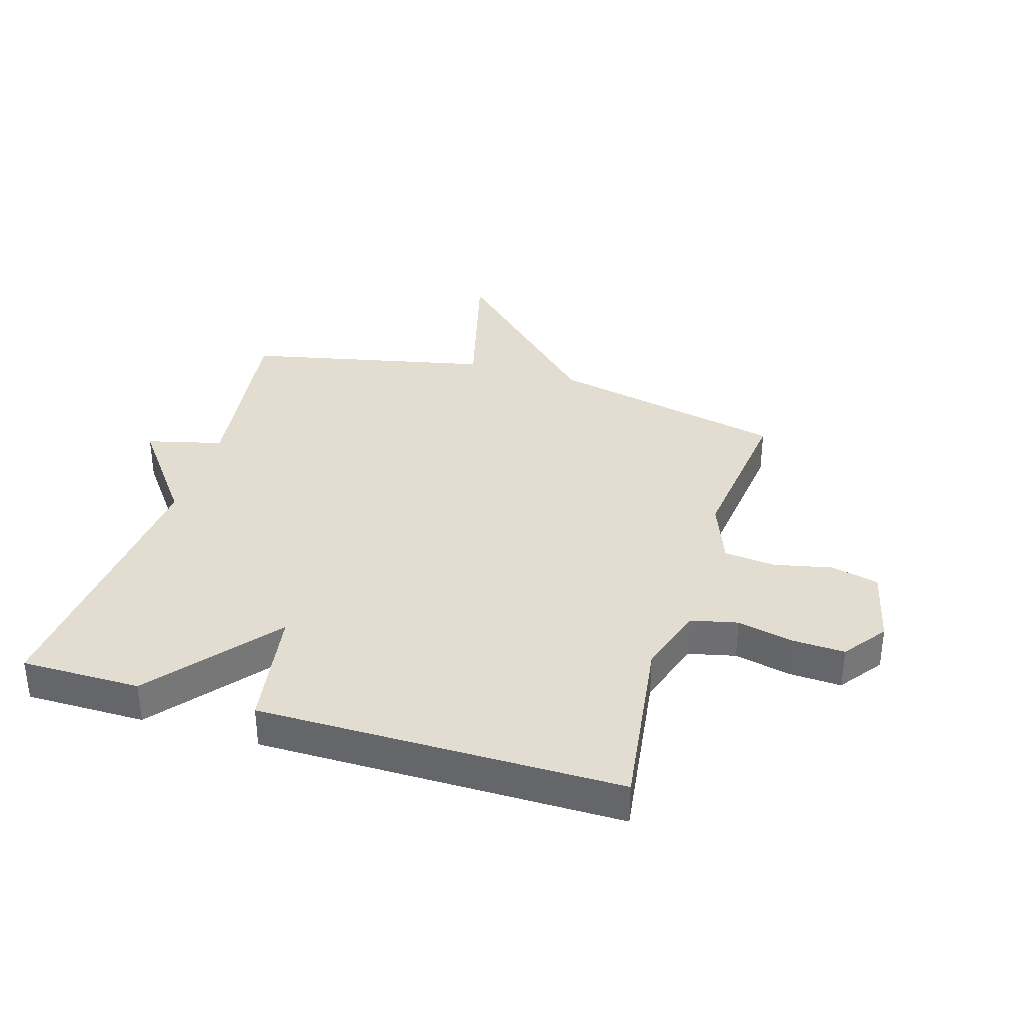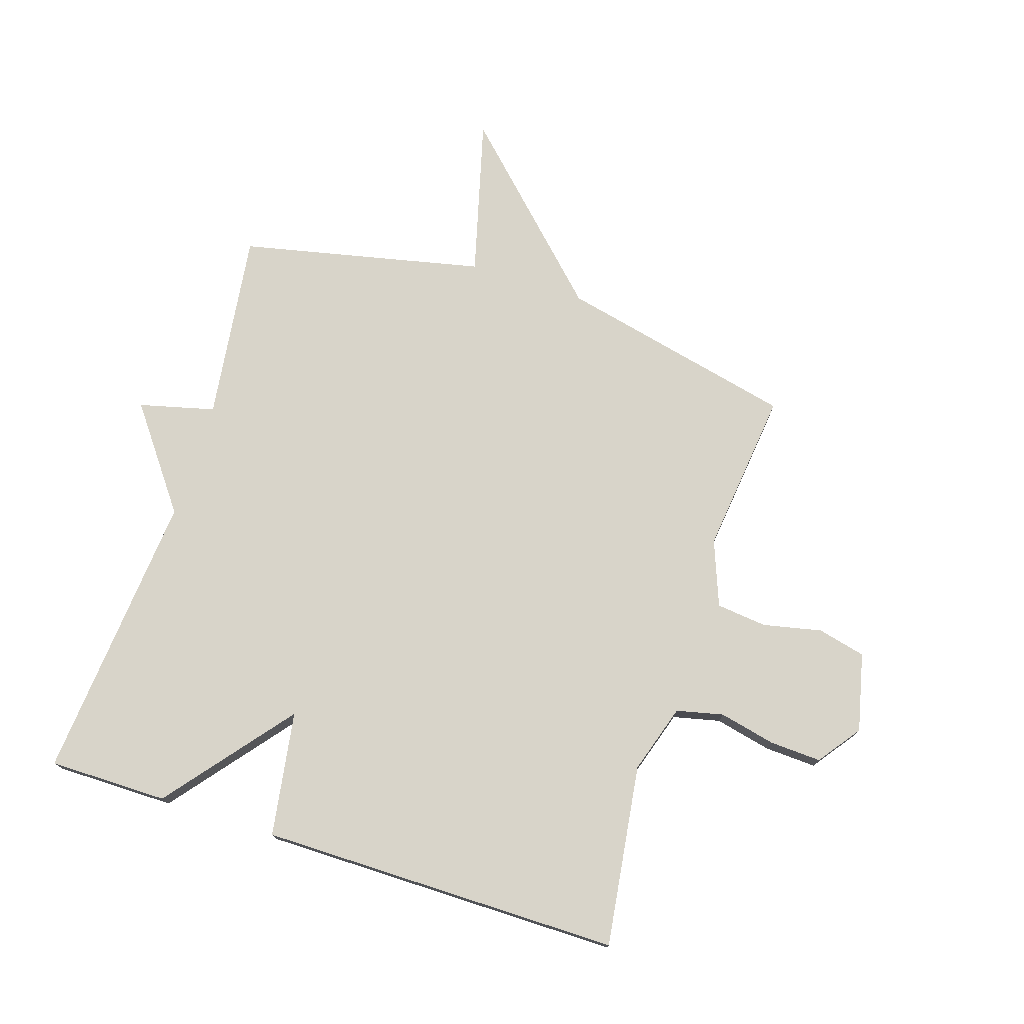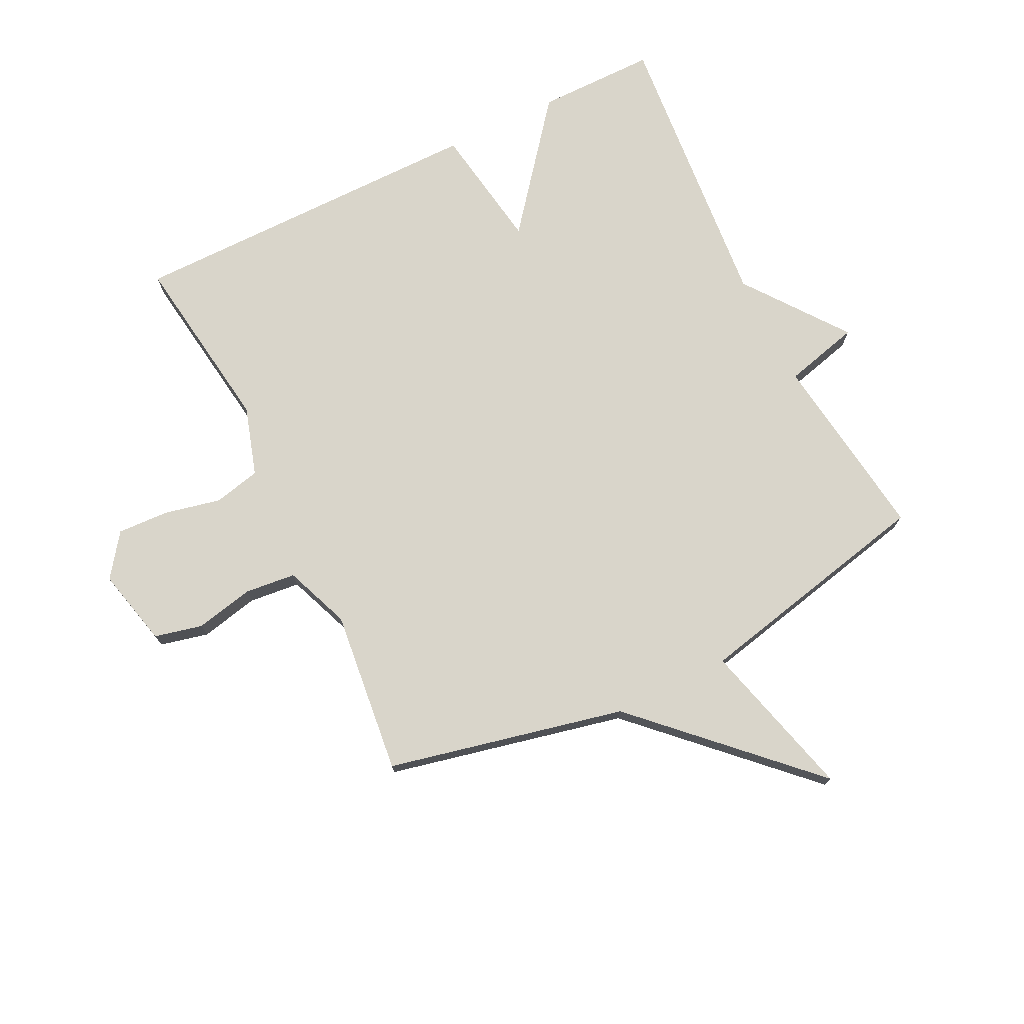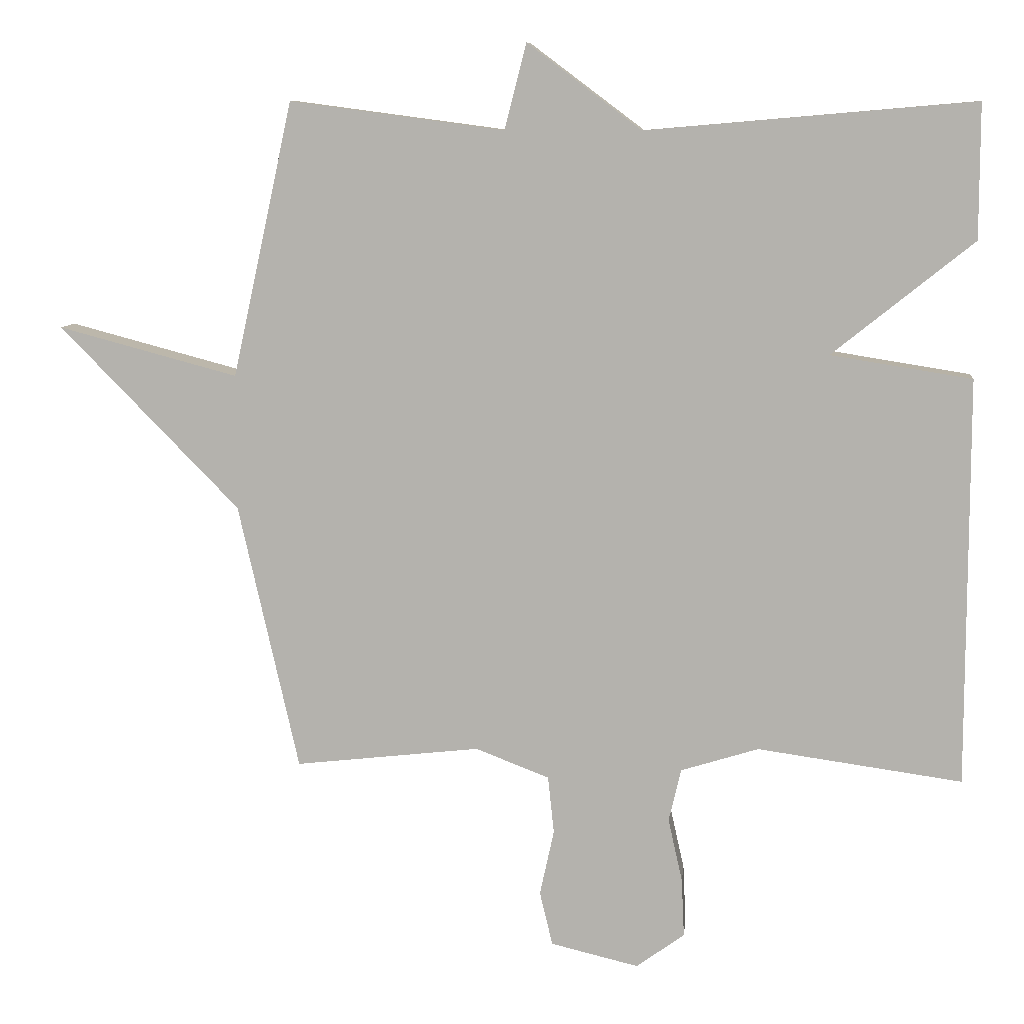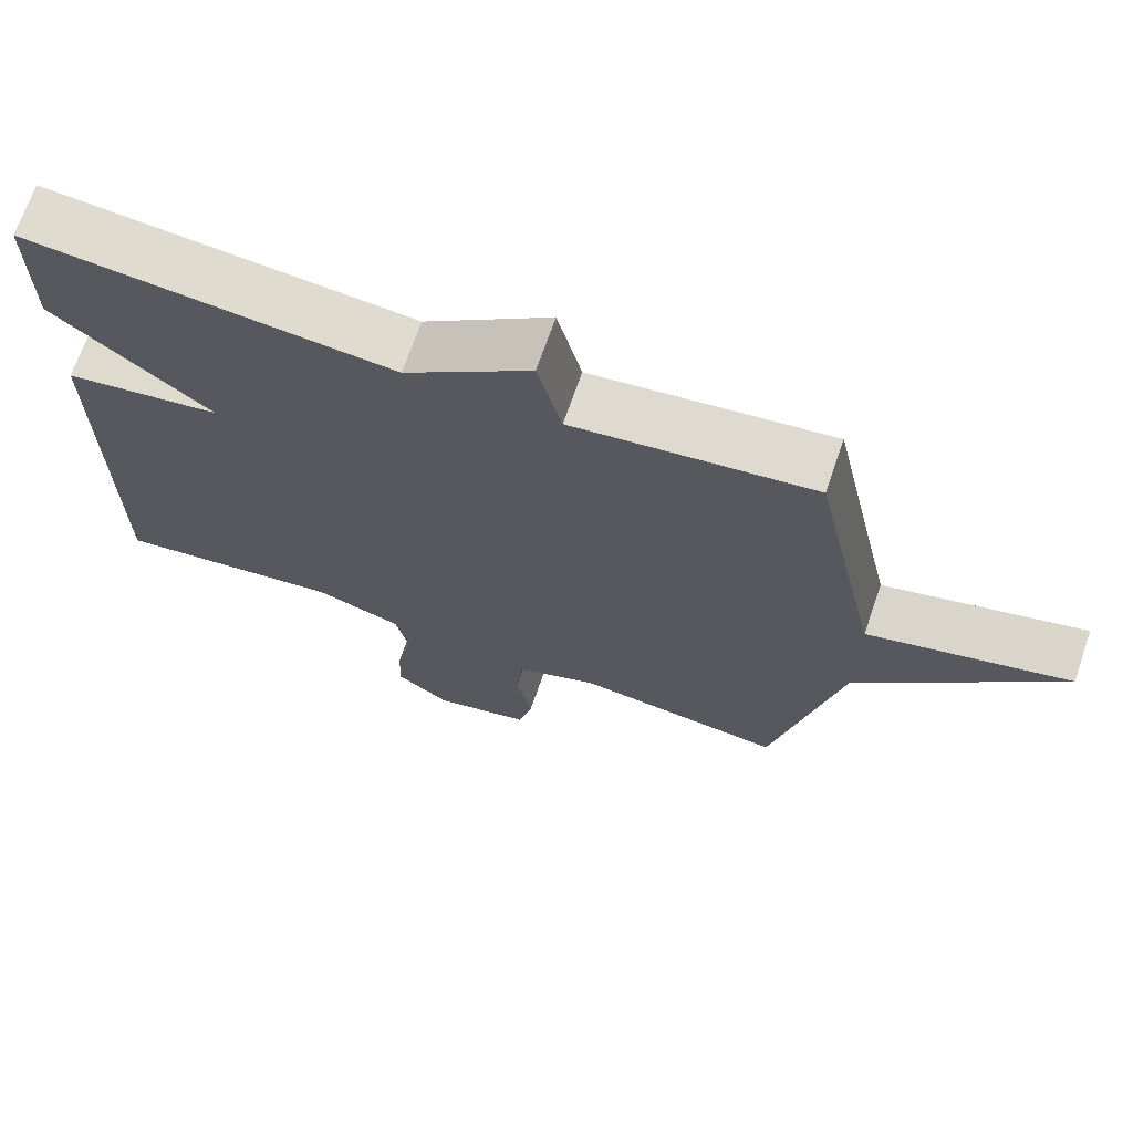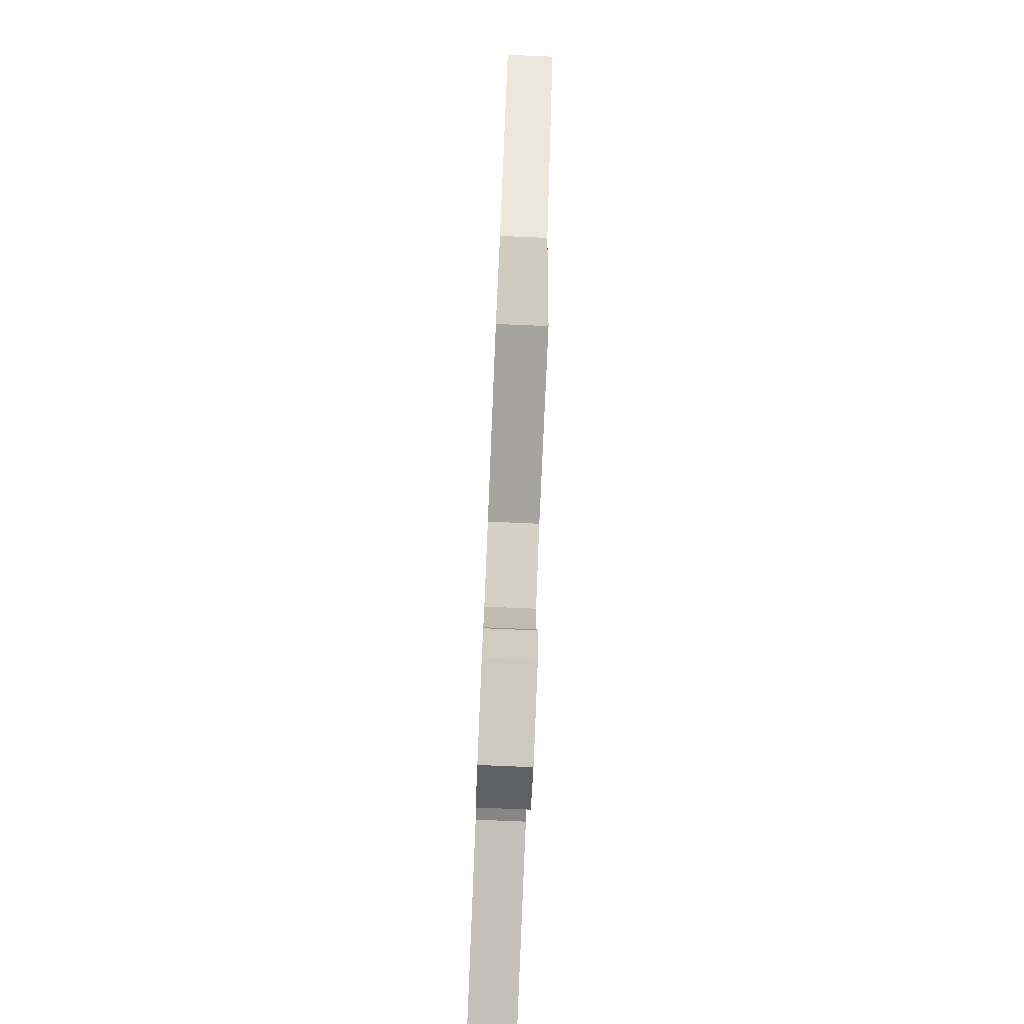
<metadata>
{"format":"obj","ext":"obj","renderer":"f3d","projection":"perspective","resolution":1024,"background":"white","views":[{"elev":35.1,"azim":106.9,"up":"+Y"},{"elev":75.4,"azim":107.9,"up":"+Y"},{"elev":74.5,"azim":-116.3,"up":"+Y"},{"elev":9.2,"azim":5.9,"up":"+Z"},{"elev":69.5,"azim":-160.9,"up":"+Z"},{"elev":-79.7,"azim":-92.4,"up":"+Z"}]}
</metadata>
<code>
v 0.5 0.07 0.5
v 0.5 0.07 0.302
v 0.292 0.07 0.135
v 0.5 0.07 0.102
v 0.5 0.07 -0.5
v 0.198 0.07 -0.458
v 0.083 0.07 -0.494
v 0.065 0.07 -0.572
v 0.086 0.07 -0.666
v 0.09 0.07 -0.752
v 0.019 0.07 -0.804
v -0.111 0.07 -0.773
v -0.13 0.07 -0.693
v -0.109 0.07 -0.596
v -0.118 0.07 -0.511
v -0.227 0.07 -0.469
v -0.5 0.07 -0.5
v -0.589 0.07 -0.105
v -0.853 0.07 0.165
v -0.589 0.07 0.095
v -0.5 0.07 0.5
v -0.184 0.07 0.458
v -0.152 0.07 0.584
v 0.016 0.07 0.458
v 0.5 0 0.5
v 0.5 0 0.302
v 0.292 0 0.135
v 0.5 0 0.102
v 0.5 0 -0.5
v 0.198 0 -0.458
v 0.083 0 -0.494
v 0.065 0 -0.572
v 0.086 0 -0.666
v 0.09 0 -0.752
v 0.019 0 -0.804
v -0.111 0 -0.773
v -0.13 0 -0.693
v -0.109 0 -0.596
v -0.118 0 -0.511
v -0.227 0 -0.469
v -0.5 0 -0.5
v -0.589 0 -0.105
v -0.853 0 0.165
v -0.589 0 0.095
v -0.5 0 0.5
v -0.184 0 0.458
v -0.152 0 0.584
v 0.016 0 0.458
f 22 23 24
f 20 21 22
f 20 22 24
f 18 19 20
f 20 24 1
f 18 20 1
f 17 18 1
f 16 17 1
f 12 13 14
f 11 12 14
f 10 11 14
f 9 10 14
f 8 9 14
f 7 8 14 15
f 6 7 15 16
f 3 4 5 6
f 1 2 3
f 16 1 3
f 3 6 16
f 48 47 46
f 46 45 44
f 48 46 44
f 44 43 42
f 25 48 44
f 25 44 42
f 25 42 41
f 25 41 40
f 38 37 36
f 38 36 35
f 38 35 34
f 38 34 33
f 38 33 32
f 39 38 32 31
f 40 39 31 30
f 30 29 28 27
f 27 26 25
f 27 25 40
f 40 30 27
f 1 25 26 2
f 2 26 27 3
f 3 27 28 4
f 4 28 29 5
f 5 29 30 6
f 6 30 31 7
f 7 31 32 8
f 8 32 33 9
f 9 33 34 10
f 10 34 35 11
f 11 35 36 12
f 12 36 37 13
f 13 37 38 14
f 14 38 39 15
f 15 39 40 16
f 16 40 41 17
f 17 41 42 18
f 18 42 43 19
f 19 43 44 20
f 20 44 45 21
f 21 45 46 22
f 22 46 47 23
f 23 47 48 24
f 24 48 25 1

</code>
